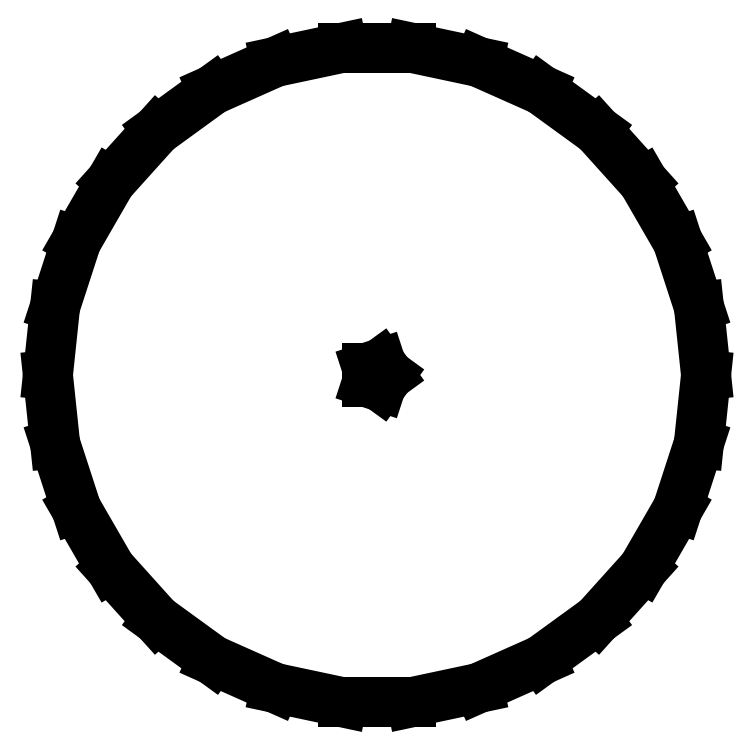
<metadata>
{"format":"dxf","ext":"dxf","renderer":"ezdxf+matplotlib","layout":"modelspace","background":"white","min_lineweight":24,"dpi":150}
</metadata>
<code>
0
SECTION
2
ENTITIES
0
LINE
8
0
10
-30
20
0
11
-29.34
21
-6.237
0
LINE
8
0
10
-29.34
20
-6.237
11
-27.41
21
-12.2
0
LINE
8
0
10
-27.41
20
-12.2
11
-24.27
21
-17.63
0
LINE
8
0
10
-24.27
20
-17.63
11
-20.07
21
-22.29
0
LINE
8
0
10
-20.07
20
-22.29
11
-15
21
-25.98
0
LINE
8
0
10
-15
20
-25.98
11
-9.271
21
-28.53
0
LINE
8
0
10
-9.271
20
-28.53
11
-3.136
21
-29.84
0
LINE
8
0
10
-3.136
20
-29.84
11
3.136
21
-29.84
0
LINE
8
0
10
3.136
20
-29.84
11
9.271
21
-28.53
0
LINE
8
0
10
9.271
20
-28.53
11
15
21
-25.98
0
LINE
8
0
10
15
20
-25.98
11
20.07
21
-22.29
0
LINE
8
0
10
20.07
20
-22.29
11
24.27
21
-17.63
0
LINE
8
0
10
24.27
20
-17.63
11
27.41
21
-12.2
0
LINE
8
0
10
27.41
20
-12.2
11
29.34
21
-6.237
0
LINE
8
0
10
29.34
20
-6.237
11
30
21
0
0
LINE
8
0
10
30
20
0
11
29.34
21
6.237
0
LINE
8
0
10
29.34
20
6.237
11
27.41
21
12.2
0
LINE
8
0
10
27.41
20
12.2
11
24.27
21
17.63
0
LINE
8
0
10
24.27
20
17.63
11
20.07
21
22.29
0
LINE
8
0
10
20.07
20
22.29
11
15
21
25.98
0
LINE
8
0
10
15
20
25.98
11
9.271
21
28.53
0
LINE
8
0
10
9.271
20
28.53
11
3.136
21
29.84
0
LINE
8
0
10
3.136
20
29.84
11
-3.136
21
29.84
0
LINE
8
0
10
-3.136
20
29.84
11
-9.271
21
28.53
0
LINE
8
0
10
-9.271
20
28.53
11
-15
21
25.98
0
LINE
8
0
10
-15
20
25.98
11
-20.07
21
22.29
0
LINE
8
0
10
-20.07
20
22.29
11
-24.27
21
17.63
0
LINE
8
0
10
-24.27
20
17.63
11
-27.41
21
12.2
0
LINE
8
0
10
-27.41
20
12.2
11
-29.34
21
6.237
0
LINE
8
0
10
-29.34
20
6.237
11
-30
21
0
0
LINE
8
0
10
-0.9101
20
-0.6613
11
-0.9101
21
0.6613
0
LINE
8
0
10
-0.9101
20
0.6613
11
0.3476
21
1.07
0
LINE
8
0
10
0.3476
20
1.07
11
1.125
21
0
0
LINE
8
0
10
1.125
20
0
11
0.3476
21
-1.07
0
LINE
8
0
10
0.3476
20
-1.07
11
-0.9101
21
-0.6613
0
ENDSEC
0
EOF

</code>
